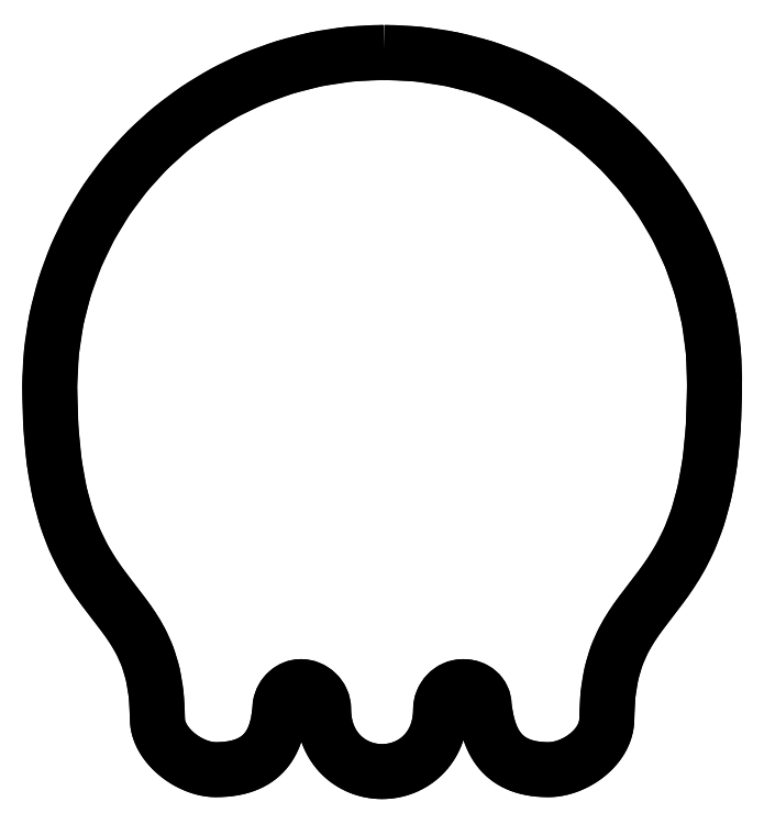
<metadata>
{"format":"dxf","ext":"dxf","renderer":"ezdxf+matplotlib","layout":"modelspace","background":"white","min_lineweight":24,"dpi":150}
</metadata>
<code>
0
SECTION
2
ENTITIES
0
INSERT
8
SVG8
2
BLOCK_2
10
0
20
0
30
0
0
INSERT
8
SVG8
2
BLOCK_3
10
0
20
0
30
0
0
ENDSEC
0
EOF

</code>
